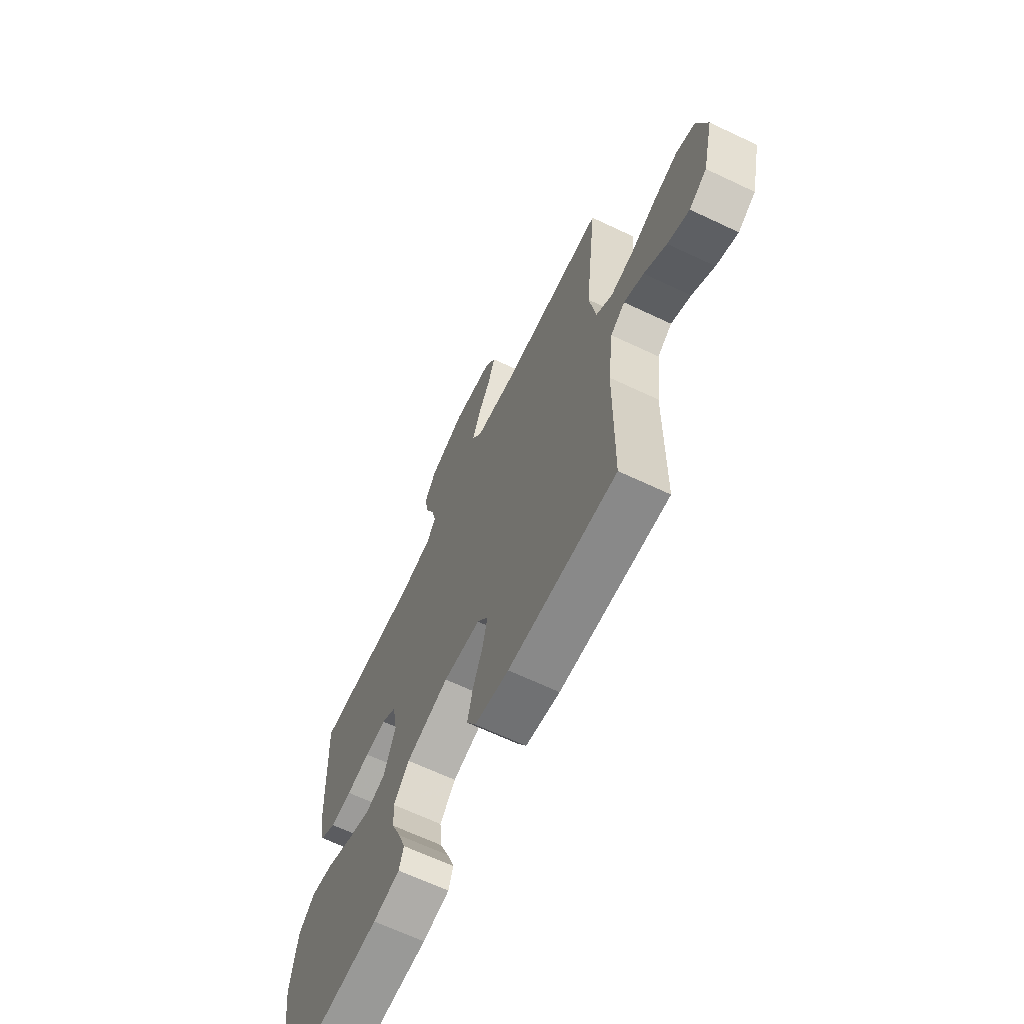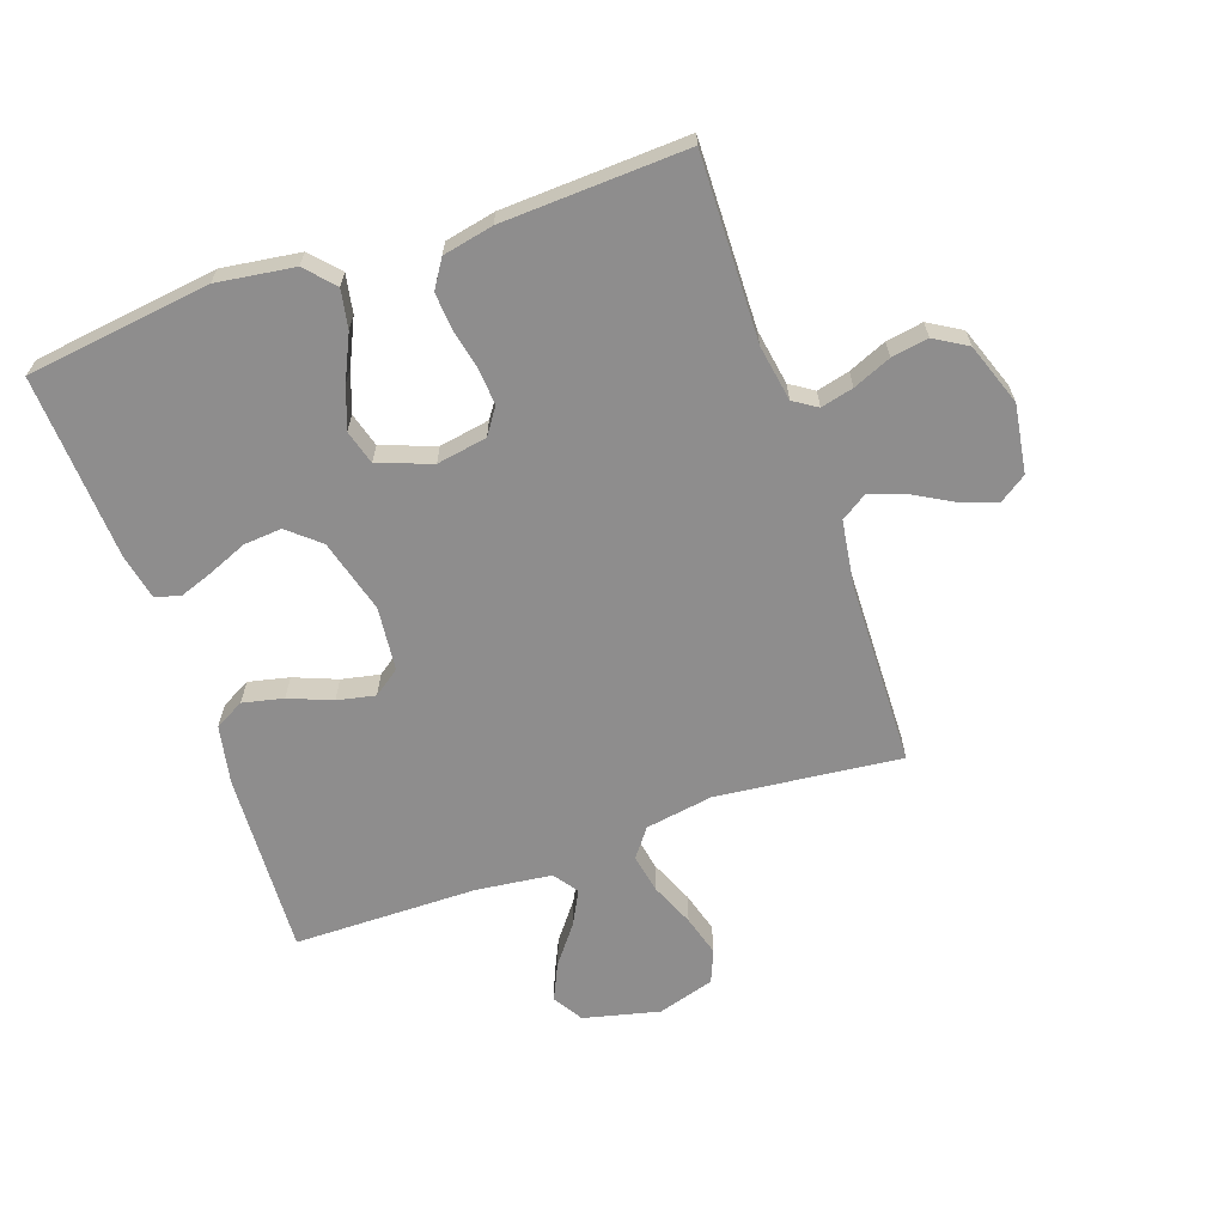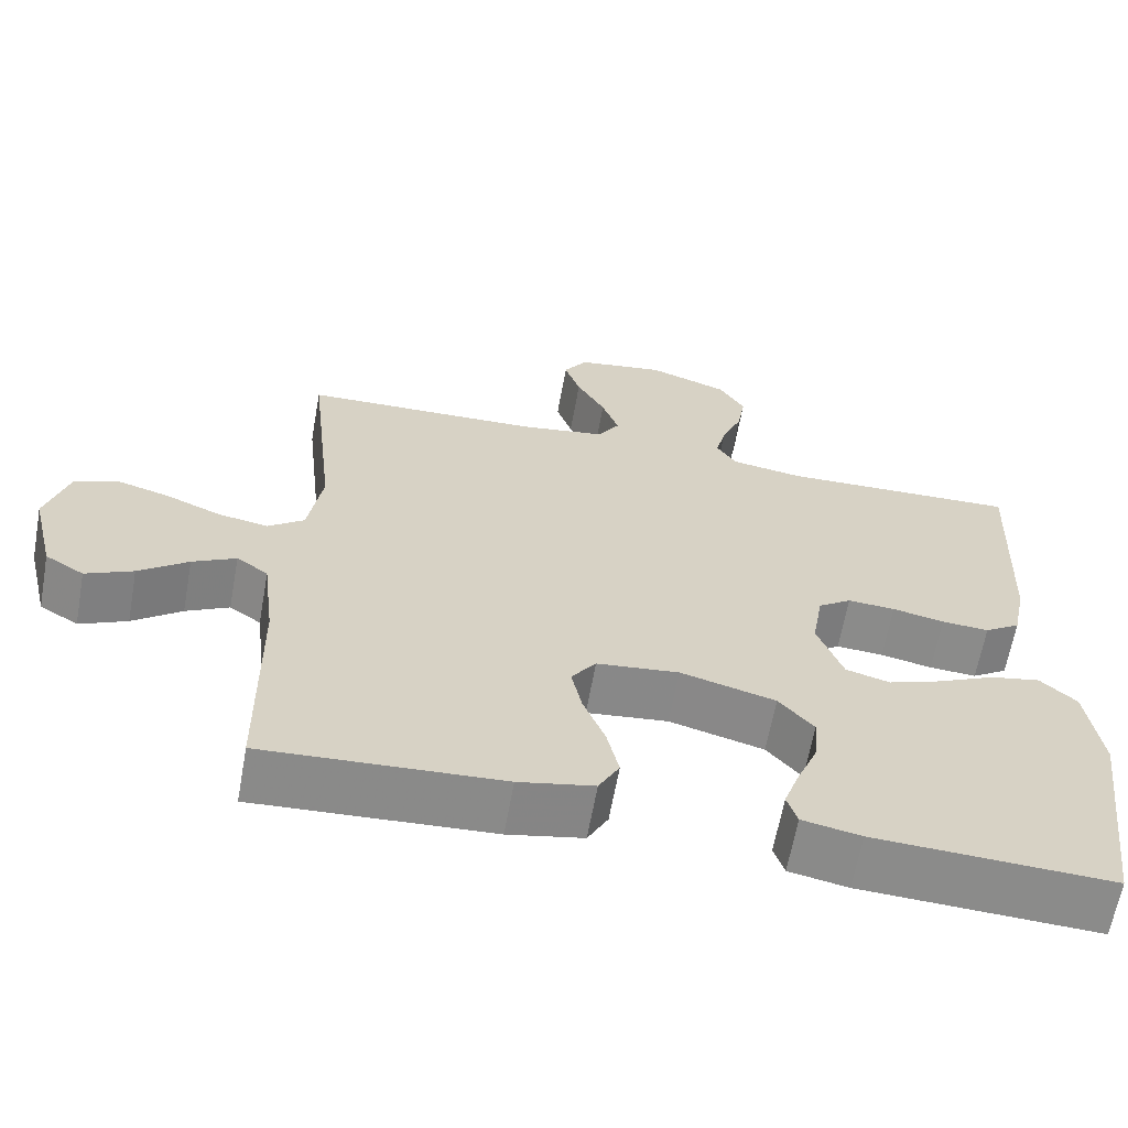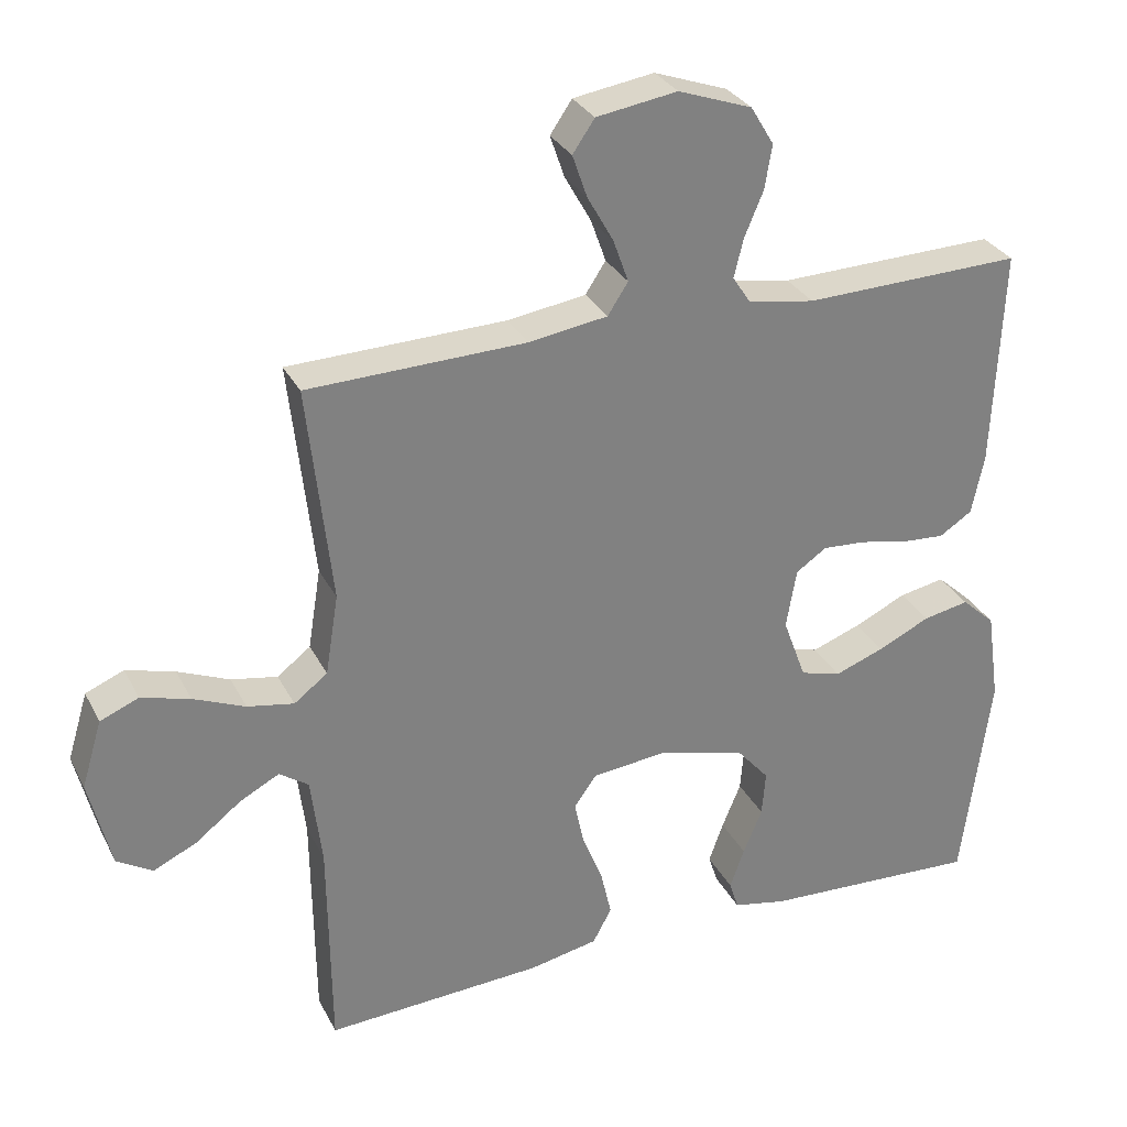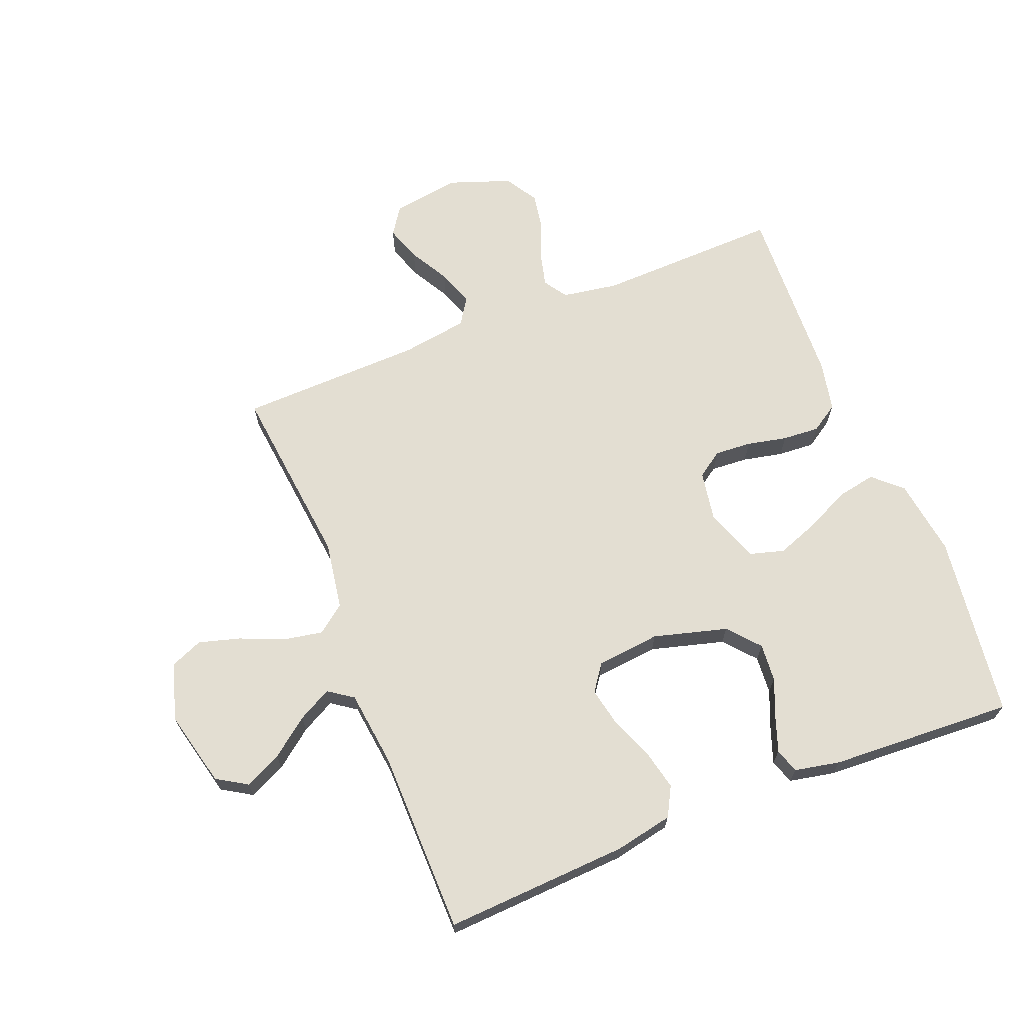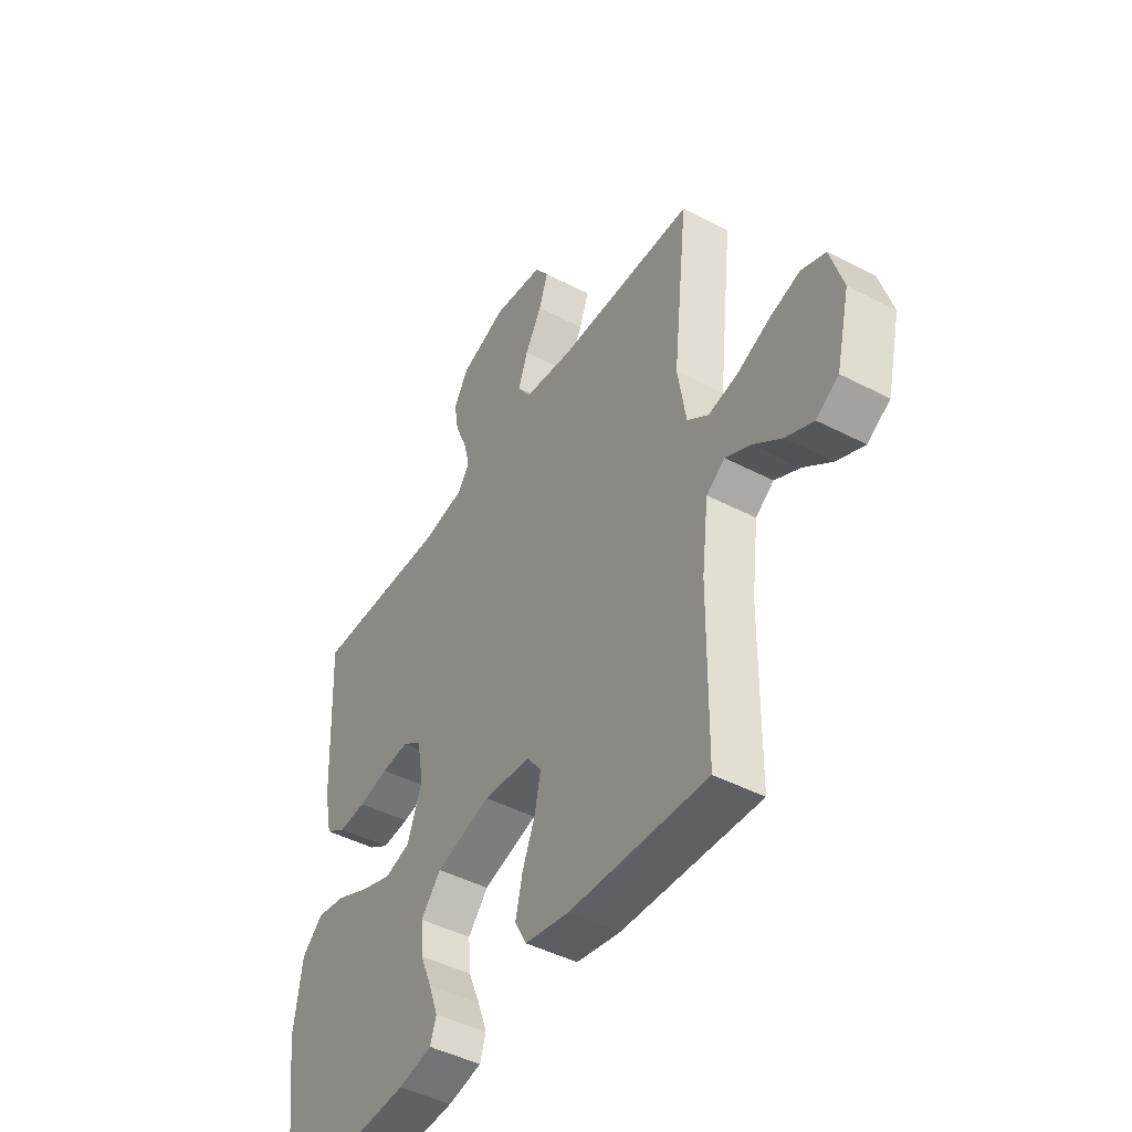
<metadata>
{"format":"obj","ext":"obj","renderer":"f3d","projection":"perspective","resolution":1024,"background":"white","views":[{"elev":-66.1,"azim":64.6,"up":"+Z"},{"elev":-64.7,"azim":-70.7,"up":"+Y"},{"elev":-63.6,"azim":169.8,"up":"+Z"},{"elev":30.3,"azim":156.8,"up":"+Z"},{"elev":67.7,"azim":158.3,"up":"+Y"},{"elev":-45.5,"azim":59.0,"up":"+Z"}]}
</metadata>
<code>
v -0.5 0.07 -0.5
v -0.539 0.07 -0.2
v -0.521 0.07 -0.074
v -0.475 0.07 -0.032
v -0.412 0.07 -0.044
v -0.34 0.07 -0.078
v -0.272 0.07 -0.103
v -0.216 0.07 -0.087
v -0.184 0.07 0
v -0.198 0.07 0.082
v -0.24 0.07 0.111
v -0.3 0.07 0.107
v -0.365 0.07 0.093
v -0.425 0.07 0.089
v -0.47 0.07 0.118
v -0.487 0.07 0.2
v -0.5 0.07 0.5
v -0.2 0.07 0.492
v -0.109 0.07 0.507
v -0.084 0.07 0.545
v -0.097 0.07 0.598
v -0.123 0.07 0.66
v -0.133 0.07 0.72
v -0.101 0.07 0.773
v 0 0.07 0.809
v 0.111 0.07 0.792
v 0.141 0.07 0.748
v 0.121 0.07 0.69
v 0.085 0.07 0.626
v 0.064 0.07 0.567
v 0.092 0.07 0.524
v 0.2 0.07 0.508
v 0.5 0.07 0.5
v 0.467 0.07 0.2
v 0.485 0.07 0.089
v 0.531 0.07 0.054
v 0.595 0.07 0.066
v 0.666 0.07 0.096
v 0.733 0.07 0.115
v 0.786 0.07 0.093
v 0.814 0.07 0
v 0.784 0.07 -0.124
v 0.735 0.07 -0.154
v 0.675 0.07 -0.126
v 0.613 0.07 -0.078
v 0.558 0.07 -0.049
v 0.518 0.07 -0.077
v 0.503 0.07 -0.2
v 0.5 0.07 -0.5
v 0.2 0.07 -0.484
v 0.105 0.07 -0.465
v 0.079 0.07 -0.417
v 0.094 0.07 -0.351
v 0.122 0.07 -0.281
v 0.135 0.07 -0.219
v 0.104 0.07 -0.176
v 0 0.07 -0.165
v -0.12 0.07 -0.198
v -0.164 0.07 -0.249
v -0.159 0.07 -0.311
v -0.133 0.07 -0.374
v -0.113 0.07 -0.43
v -0.126 0.07 -0.47
v -0.2 0.07 -0.485
v -0.5 0 -0.5
v -0.539 0 -0.2
v -0.521 0 -0.074
v -0.475 0 -0.032
v -0.412 0 -0.044
v -0.34 0 -0.078
v -0.272 0 -0.103
v -0.216 0 -0.087
v -0.184 0 0
v -0.198 0 0.082
v -0.24 0 0.111
v -0.3 0 0.107
v -0.365 0 0.093
v -0.425 0 0.089
v -0.47 0 0.118
v -0.487 0 0.2
v -0.5 0 0.5
v -0.2 0 0.492
v -0.109 0 0.507
v -0.084 0 0.545
v -0.097 0 0.598
v -0.123 0 0.66
v -0.133 0 0.72
v -0.101 0 0.773
v 0 0 0.809
v 0.111 0 0.792
v 0.141 0 0.748
v 0.121 0 0.69
v 0.085 0 0.626
v 0.064 0 0.567
v 0.092 0 0.524
v 0.2 0 0.508
v 0.5 0 0.5
v 0.467 0 0.2
v 0.485 0 0.089
v 0.531 0 0.054
v 0.595 0 0.066
v 0.666 0 0.096
v 0.733 0 0.115
v 0.786 0 0.093
v 0.814 0 0
v 0.784 0 -0.124
v 0.735 0 -0.154
v 0.675 0 -0.126
v 0.613 0 -0.078
v 0.558 0 -0.049
v 0.518 0 -0.077
v 0.503 0 -0.2
v 0.5 0 -0.5
v 0.2 0 -0.484
v 0.105 0 -0.465
v 0.079 0 -0.417
v 0.094 0 -0.351
v 0.122 0 -0.281
v 0.135 0 -0.219
v 0.104 0 -0.176
v 0 0 -0.165
v -0.12 0 -0.198
v -0.164 0 -0.249
v -0.159 0 -0.311
v -0.133 0 -0.374
v -0.113 0 -0.43
v -0.126 0 -0.47
v -0.2 0 -0.485
f 4 5 6
f 3 4 6
f 2 3 6
f 1 2 6
f 64 1 6
f 63 64 6
f 62 63 6
f 61 62 6
f 60 61 6
f 59 60 6 7
f 58 59 7 8
f 57 58 8 9
f 56 57 9 10
f 52 53 54
f 51 52 54
f 50 51 54
f 49 50 54
f 48 49 54
f 47 48 54 55
f 46 47 55 56
f 43 44 45
f 42 43 45
f 41 42 45
f 40 41 45
f 39 40 45
f 38 39 45
f 37 38 45
f 36 37 45 46
f 46 56 10
f 36 46 10
f 35 36 10
f 32 33 34
f 35 10 11
f 34 35 11
f 32 34 11
f 31 32 11
f 27 28 29
f 26 27 29
f 25 26 29
f 24 25 29
f 23 24 29
f 22 23 29
f 21 22 29
f 20 21 29 30
f 31 11 12
f 30 31 12
f 20 30 12
f 19 20 12
f 16 17 18
f 16 18 19
f 15 16 19
f 14 15 19
f 13 14 19
f 12 13 19
f 70 69 68
f 70 68 67
f 70 67 66
f 70 66 65
f 70 65 128
f 70 128 127
f 70 127 126
f 70 126 125
f 70 125 124
f 71 70 124 123
f 72 71 123 122
f 73 72 122 121
f 74 73 121 120
f 118 117 116
f 118 116 115
f 118 115 114
f 118 114 113
f 118 113 112
f 119 118 112 111
f 120 119 111 110
f 109 108 107
f 109 107 106
f 109 106 105
f 109 105 104
f 109 104 103
f 109 103 102
f 109 102 101
f 110 109 101 100
f 74 120 110
f 74 110 100
f 74 100 99
f 98 97 96
f 75 74 99
f 75 99 98
f 75 98 96
f 75 96 95
f 93 92 91
f 93 91 90
f 93 90 89
f 93 89 88
f 93 88 87
f 93 87 86
f 93 86 85
f 94 93 85 84
f 76 75 95
f 76 95 94
f 76 94 84
f 76 84 83
f 82 81 80
f 83 82 80
f 83 80 79
f 83 79 78
f 83 78 77
f 83 77 76
f 1 65 66 2
f 2 66 67 3
f 3 67 68 4
f 4 68 69 5
f 5 69 70 6
f 6 70 71 7
f 7 71 72 8
f 8 72 73 9
f 9 73 74 10
f 10 74 75 11
f 11 75 76 12
f 12 76 77 13
f 13 77 78 14
f 14 78 79 15
f 15 79 80 16
f 16 80 81 17
f 17 81 82 18
f 18 82 83 19
f 19 83 84 20
f 20 84 85 21
f 21 85 86 22
f 22 86 87 23
f 23 87 88 24
f 24 88 89 25
f 25 89 90 26
f 26 90 91 27
f 27 91 92 28
f 28 92 93 29
f 29 93 94 30
f 30 94 95 31
f 31 95 96 32
f 32 96 97 33
f 33 97 98 34
f 34 98 99 35
f 35 99 100 36
f 36 100 101 37
f 37 101 102 38
f 38 102 103 39
f 39 103 104 40
f 40 104 105 41
f 41 105 106 42
f 42 106 107 43
f 43 107 108 44
f 44 108 109 45
f 45 109 110 46
f 46 110 111 47
f 47 111 112 48
f 48 112 113 49
f 49 113 114 50
f 50 114 115 51
f 51 115 116 52
f 52 116 117 53
f 53 117 118 54
f 54 118 119 55
f 55 119 120 56
f 56 120 121 57
f 57 121 122 58
f 58 122 123 59
f 59 123 124 60
f 60 124 125 61
f 61 125 126 62
f 62 126 127 63
f 63 127 128 64
f 64 128 65 1

</code>
